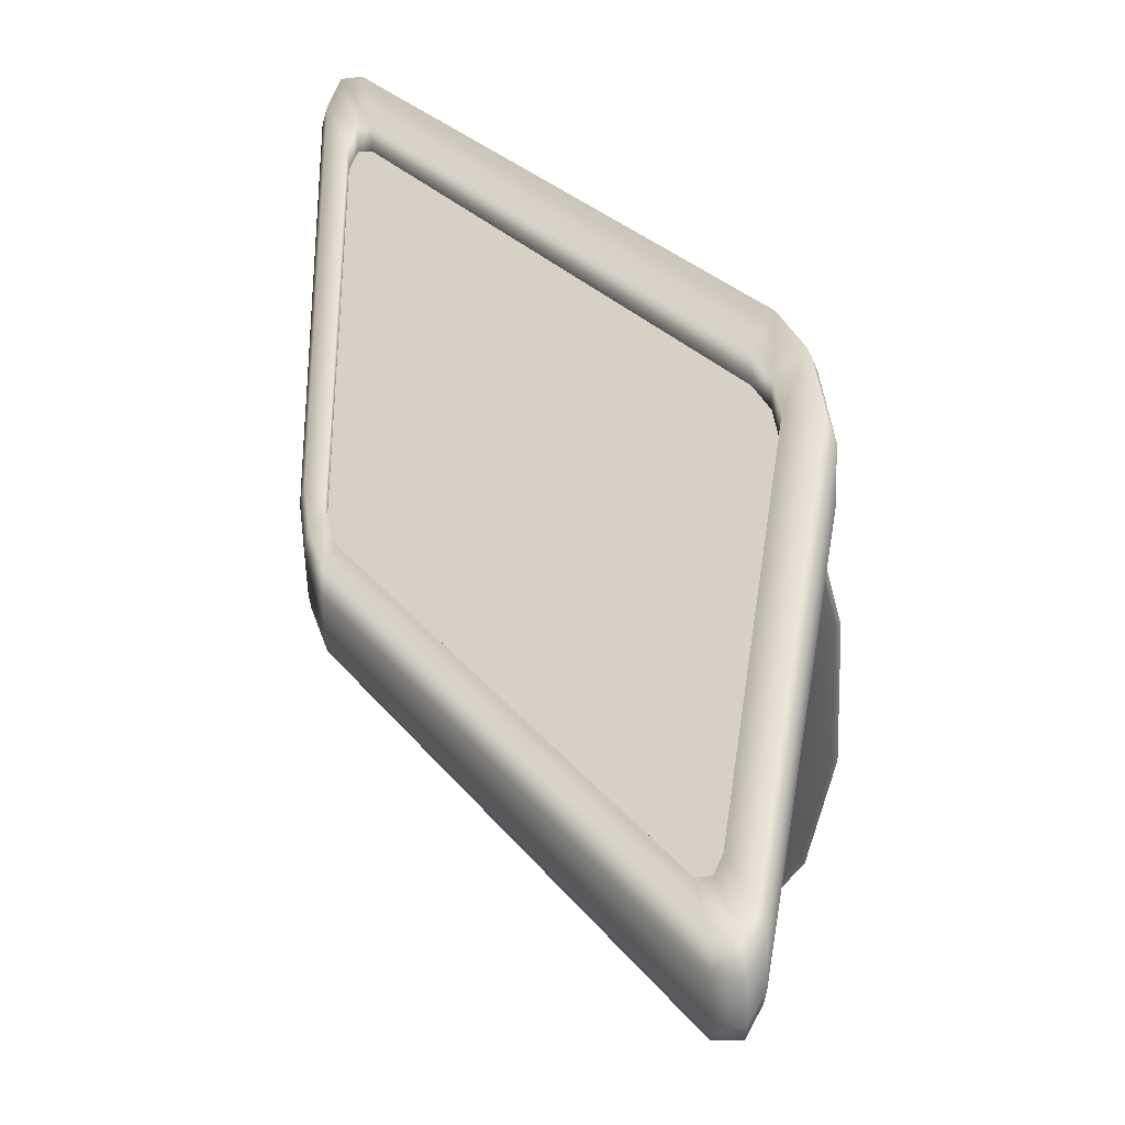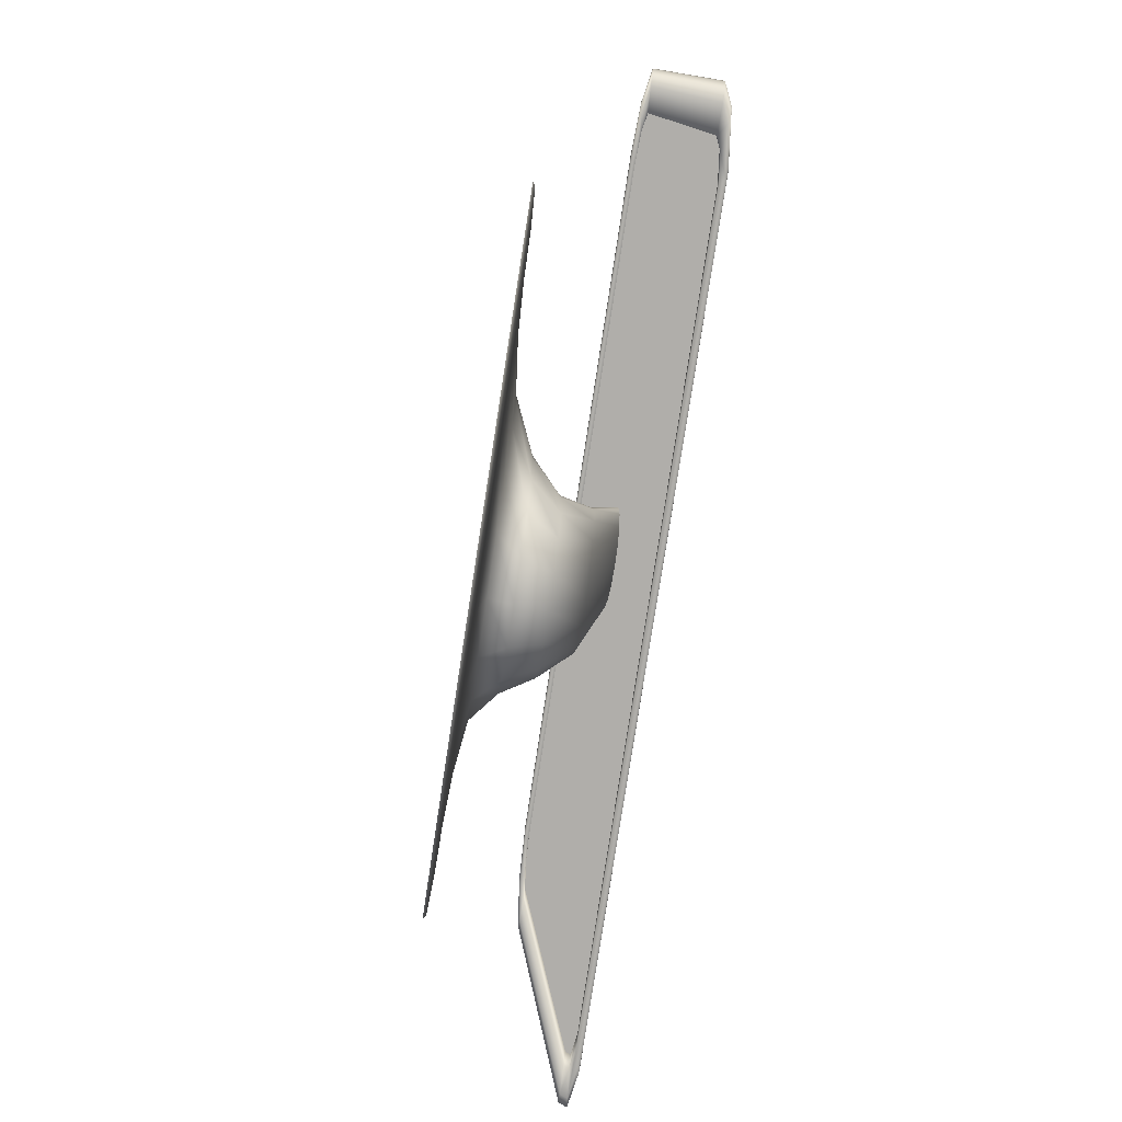
<metadata>
{"format":"obj","ext":"obj","renderer":"f3d","projection":"perspective","resolution":1024,"background":"white","views":[{"elev":26.8,"azim":-119.2,"up":"+Z"},{"elev":-77.7,"azim":81.3,"up":"+Z"}]}
</metadata>
<code>
g pCube1
v 0.0578 0.006055 -0.3032
v 0.07419 -0.04927 -0.2969
v 0.1376 -0.04959 -0.2562
v 0.1066 0.005425 -0.271
v 0.04809 0.06562 -0.1862
v 0 0.06592 -0.195
v 0 0.006264 -0.3139
v -0.04809 0.06562 -0.1862
v -0.0578 0.006055 -0.3032
v 0.1795 -0.05011 -0.1884
v 0.2496 -0.09237 -0.1281
v 0.1893 -0.09216 -0.2195
v 0.08834 0.0647 -0.1599
v 0.03472 0.121 0.105
v 0 0.1213 0.1005
v -0.03472 0.121 0.105
v 0.0638 0.12 0.1182
v -0.0638 0.12 0.1182
v -0.08834 0.0647 -0.1599
v 0.1374 0.004376 -0.2173
v 0.1129 0.06318 -0.1161
v 0.0816 0.1183 0.1397
v -0.1066 0.005425 -0.271
v -0.07419 -0.04927 -0.2969
v -0.1376 -0.04959 -0.2562
v -0.1129 0.06318 -0.1161
v -0.0816 0.1183 0.1397
v -0.08767 0.1163 0.1653
v -0.1215 0.06136 -0.06357
v -0.1374 0.004376 -0.2173
v 0.1215 0.06136 -0.06357
v 0.08767 0.1163 0.1653
v -0.1795 -0.05011 -0.1884
v -0.1893 -0.09216 -0.2195
v -0.1493 0.003117 -0.1528
v -0.1139 0.05954 -0.01105
v -0.1412 0.001859 -0.08839
v 0.1493 0.003117 -0.1528
v -0.1974 -0.05074 -0.107
v -0.2496 -0.09237 -0.1281
v -0.189 -0.05137 -0.02558
v -0.1123 0.0008096 -0.0347
v 0.1412 0.001859 -0.08839
v 0.1139 0.05954 -0.01105
v 0.1974 -0.05074 -0.107
v 0.189 -0.05137 -0.02558
v 0.2777 -0.09263 -0.01844
v -0.2777 -0.09263 -0.01844
v -0.1519 -0.0519 0.04225
v -0.06163 0.0001802 -0.002477
v 0.1519 -0.0519 0.04225
v 0.1123 0.0008096 -0.0347
v 0.2687 -0.09288 0.09121
v -0.2687 -0.09288 0.09121
v -0.08375 -0.05221 0.08294
v 4.657e-10 -2.963e-05 0.008263
v 0.08375 -0.05221 0.08294
v 0.06163 0.0001802 -0.002477
v 1.746e-09 -0.05231 0.09651
v 0.218 -0.09309 0.1826
v -0.218 -0.09309 0.1826
v -0.1206 -0.09321 0.2374
v 0.1206 -0.09321 0.2374
v 1.863e-09 -0.09326 0.2557
v 0.2972 -0.1043 0.2447
v 0.1649 -0.1043 0.3165
v 1.863e-09 -0.1044 0.3404
v -0.1649 -0.1043 0.3165
v -0.2972 -0.1043 0.2447
v -0.3643 -0.1043 0.1251
v 0.3643 -0.1043 0.1251
v -0.374 -0.1042 -0.01844
v 0.374 -0.1042 -0.01844
v -0.3337 -0.1041 -0.162
v 0.3337 -0.1041 -0.162
v -0.2513 -0.1041 -0.2816
v 0.2513 -0.1041 -0.2816
v 0.1015 -0.09204 -0.2743
v -0.1343 -0.1041 -0.3534
v -0.1015 -0.09204 -0.2743
v 0.1343 -0.1041 -0.3534
v 0 -0.092 -0.2926
v -1.863e-09 -0.104 -0.3773
v 0.4702 -0.1085 -0.01844
v 0.4179 -0.1085 -0.1959
v 0.3133 -0.1085 -0.3438
v 0.1671 -0.1085 -0.4325
v 0 -0.1085 -0.4621
v -0.1671 -0.1085 -0.4325
v 0.4599 -0.1085 0.159
v -0.3133 -0.1085 -0.3438
v 0.3764 -0.1085 0.3069
v -0.4179 -0.1085 -0.1959
v 0.2091 -0.1085 0.3956
v -0.4702 -0.1085 -0.01844
v 3.725e-09 -0.1085 0.4252
v -0.4599 -0.1085 0.159
v -0.2091 -0.1085 0.3956
v -0.3764 -0.1085 0.3069
v 0.246 -0.1094 0.4616
v -1.397e-09 -0.1094 0.4959
v -0.246 -0.1094 0.4616
v -0.4424 -0.1094 0.3587
v -0.5396 -0.1094 0.1873
v -0.5505 -0.1094 -0.01844
v -0.488 -0.1094 -0.2242
v 0.4424 -0.1094 0.3587
v 0 -0.113 0.5594
v -0.5018 -0.113 0.4053
v -0.6227 -0.113 -0.01844
v -0.365 -0.1094 -0.3956
v 0.5396 -0.1094 0.1873
v -0.2792 -0.113 0.5209
v -0.6113 -0.113 0.2127
v -0.5084 -0.1178 0.4105
v -0.2829 -0.1178 0.5275
v -0.6193 -0.1178 0.2155
v -0.6307 -0.1178 -0.01844
v 0 -0.1178 0.5665
v -0.5581 -0.1178 -0.2524
v 0.2792 -0.113 0.5209
v 0.2829 -0.1178 0.5275
v -0.5511 -0.113 -0.2496
v -0.4167 -0.1178 -0.4474
v 0.5018 -0.113 0.4053
v 0.5084 -0.1178 0.4105
v -0.4115 -0.113 -0.4422
v -0.2217 -0.1178 -0.5644
v 0.6113 -0.113 0.2127
v 0.6193 -0.1178 0.2155
v -0.219 -0.113 -0.5578
v 0 -0.1178 -0.6034
v 0.6227 -0.113 -0.01844
v 0.6307 -0.1178 -0.01844
v -0.1944 -0.1094 -0.4984
v 0 -0.113 -0.5963
v 0.2217 -0.1178 -0.5644
v -9.313e-10 -0.1094 -0.5327
v 0.1944 -0.1094 -0.4984
v 0.219 -0.113 -0.5578
v 0.4167 -0.1178 -0.4474
v 0.365 -0.1094 -0.3956
v 0.4115 -0.113 -0.4422
v 0.488 -0.1094 -0.2242
v 0.5511 -0.113 -0.2496
v 0.5581 -0.1178 -0.2524
v 0.5505 -0.1094 -0.01844
v 0 0.006264 -0.3139
v 0.07419 -0.04927 -0.2969
v 0.0578 0.006055 -0.3032
v -1.281e-09 -0.04917 -0.3104
v -0.0578 0.006055 -0.3032
v -0.07419 -0.04927 -0.2969
v 0.1015 -0.09204 -0.2743
v 0.1893 -0.09216 -0.2195
v 0.1376 -0.04959 -0.2562
v 0 -0.092 -0.2926
v -0.1015 -0.09204 -0.2743
v -0.1376 -0.04959 -0.2562
v -0.1893 -0.09216 -0.2195
v 0.1123 0.0008096 -0.0347
v 0.1139 0.05954 -0.01105
v 0.1412 0.001859 -0.08839
v 0.08977 0.05802 0.03274
v 0.06163 0.0001802 -0.002477
v 0.04904 0.0571 0.05904
v 4.657e-10 -2.963e-05 0.008263
v 0.0638 0.1126 0.2125
v 0.0816 0.1143 0.191
v 0.08767 0.1163 0.1653
v 0.1215 0.06136 -0.06357
v 0.03472 0.1116 0.2256
v 0 0.0568 0.06782
v -0.06163 0.0001802 -0.002477
v 0 0.1113 0.2301
v -0.04904 0.0571 0.05904
v -0.1123 0.0008096 -0.0347
v -0.03472 0.1116 0.2256
v -0.08977 0.05802 0.03274
v -0.1412 0.001859 -0.08839
v -0.0638 0.1126 0.2125
v -0.1139 0.05954 -0.01105
v -0.0816 0.1143 0.191
v -0.1215 0.06136 -0.06357
v -0.08767 0.1163 0.1653
v -0.7015 0.1625 -0.2108
v -0.6704 0.163 -0.2151
v 0.6594 0.163 -0.2151
v 0.6905 0.1625 -0.2108
v -0.7295 0.1612 -0.1981
v 0.7185 0.1612 -0.1981
v -0.7518 0.1591 -0.1783
v 0.7407 0.1591 -0.1783
v -0.7661 0.1564 -0.1533
v 0.755 0.1564 -0.1533
v -0.771 0.1535 -0.1257
v 0.76 0.1535 -0.1257
v -0.771 0.07698 0.5899
v 0.76 0.07698 0.5899
v -0.7661 0.07403 0.6175
v 0.755 0.07403 0.6175
v -0.7518 0.07137 0.6424
v 0.7407 0.07137 0.6424
v -0.7295 0.06925 0.6622
v 0.7185 0.06925 0.6622
v -0.7015 0.06789 0.6749
v 0.6905 0.06789 0.6749
v -0.6704 0.06743 0.6793
v 0.6594 0.06743 0.6793
v -0.7204 0.07655 0.5962
v -0.7251 0.1531 -0.04924
v -0.7251 0.1512 -0.1024
v -0.7204 0.0784 0.6494
v -0.6861 0.07206 0.6382
v -0.8207 0.1558 -0.07263
v -0.707 0.1583 -0.09866
v -0.7925 0.1639 -0.148
v -0.814 0.07452 0.6879
v -0.6597 0.1616 -0.1292
v -0.7171 0.1691 -0.1968
v 0.706 0.1691 -0.1968
v 0.6487 0.1616 -0.1292
v 0.6959 0.1583 -0.09866
v 0.7815 0.1639 -0.148
v 0.714 0.1531 -0.04924
v 0.8097 0.1558 -0.07263
v -0.7591 0.06735 0.755
v 0.8029 0.07452 0.6879
v -0.6861 0.0739 0.6914
v -0.6743 0.06467 0.7801
v -0.6305 0.07034 0.6543
v -0.6305 0.07219 0.7074
v 0.6633 0.06467 0.7801
v 0.6195 0.07219 0.7074
v 0.6195 0.07034 0.6543
v 0.7481 0.06735 0.755
v 0.675 0.07206 0.6382
v 0.675 0.0739 0.6914
v 0.7094 0.07655 0.5962
v 0.7094 0.0784 0.6494
v 0.714 0.1512 -0.1024
v -0.7251 0.1512 -0.1024
v -0.7251 0.1531 -0.04924
v -0.707 0.1583 -0.09866
v -0.707 0.1565 -0.1518
v -0.6597 0.1616 -0.1292
v -0.6597 0.1598 -0.1824
v 0.6487 0.1616 -0.1292
v 0.6487 0.1598 -0.1824
v 0.6959 0.1583 -0.09866
v 0.6959 0.1565 -0.1518
v 0.714 0.1531 -0.04924
v 0.714 0.1512 -0.1024
v -0.7518 0.1563 -0.2587
v -0.771 0.1487 -0.2627
v -0.771 0.1507 -0.2062
v -0.7518 0.1543 -0.3153
v -0.7015 0.1598 -0.2912
v -0.7015 0.1578 -0.3478
v 0.6905 0.1598 -0.2912
v 0.6905 0.1578 -0.3478
v 0.7407 0.1563 -0.2587
v 0.7407 0.1543 -0.3153
v 0.76 0.1507 -0.2062
v 0.76 0.1487 -0.2627
v -0.8207 0.1491 -0.2662
v -0.7925 0.1571 -0.3416
v -0.814 0.06779 0.4943
v -0.7171 0.1623 -0.3903
v -0.7661 0.06927 0.4805
v 0.706 0.1623 -0.3903
v -0.7591 0.06062 0.5614
v 0.7815 0.1571 -0.3416
v -0.7295 0.06449 0.5252
v 0.8097 0.1491 -0.2662
v 0.755 0.06927 0.4805
v 0.8029 0.06779 0.4943
v 0.7185 0.06449 0.5252
v 0.7481 0.06062 0.5614
v -0.6743 0.05794 0.5865
v -0.6704 0.06266 0.5423
v 0.6594 0.06266 0.5423
v 0.6633 0.05794 0.5865
v -0.771 0.1507 -0.2062
v -0.771 0.1487 -0.2627
v -0.7661 0.06927 0.4805
v -0.7661 0.07123 0.5371
v -0.7295 0.06449 0.5252
v -0.7295 0.06645 0.5818
v -0.6704 0.06266 0.5423
v -0.6704 0.06463 0.5989
v 0.6594 0.06463 0.5989
v 0.6594 0.06266 0.5423
v 0.7185 0.06449 0.5252
v 0.7185 0.06645 0.5818
v 0.755 0.06927 0.4805
v 0.755 0.07123 0.5371
v 0.76 0.1487 -0.2627
v 0.76 0.1507 -0.2062
v 0.6905 0.1598 -0.2912
v 0.6594 0.1602 -0.2956
v -0.6704 0.1602 -0.2956
v -0.7015 0.1598 -0.2912
v 0.7185 0.1584 -0.2785
v -0.7295 0.1584 -0.2785
v 0.7407 0.1563 -0.2587
v -0.7518 0.1563 -0.2587
v 0.755 0.1536 -0.2338
v -0.7661 0.1536 -0.2338
v 0.76 0.1507 -0.2062
v -0.771 0.1507 -0.2062
v 0.76 0.07419 0.5094
v -0.771 0.07419 0.5094
v 0.755 0.07123 0.5371
v -0.7661 0.07123 0.5371
v 0.7407 0.06857 0.562
v -0.7518 0.06857 0.562
v 0.7185 0.06645 0.5818
v -0.7295 0.06645 0.5818
v 0.6905 0.0651 0.5945
v -0.7015 0.0651 0.5945
v 0.6594 0.06463 0.5989
v -0.6704 0.06463 0.5989
v -0.8518 0.151 -0.22
v -0.8518 0.1543 -0.1232
v -0.8438 0.07191 0.6481
v -0.8438 0.06855 0.5514
v -0.7776 0.05988 0.6324
v -0.7776 0.06325 0.7292
v -0.6768 0.05667 0.6625
v -0.6768 0.06004 0.7593
v 0.6657 0.06004 0.7593
v 0.6657 0.05667 0.6625
v 0.7666 0.05988 0.6324
v 0.7666 0.06325 0.7292
v 0.8328 0.06855 0.5514
v 0.8328 0.07191 0.6481
v 0.8407 0.1543 -0.1232
v 0.8407 0.151 -0.22
v -0.8518 0.151 -0.22
v -0.8179 0.1639 -0.2128
v -0.8518 0.1543 -0.1232
v -0.8179 0.1606 -0.3096
v -0.7268 0.1702 -0.2717
v -0.7268 0.1669 -0.3685
v 0.7157 0.1669 -0.3685
v 0.7157 0.1702 -0.2717
v 0.8069 0.1639 -0.2128
v 0.8069 0.1606 -0.3096
v 0.8407 0.1543 -0.1232
v 0.8407 0.151 -0.22
v -0.8419 0.1498 -0.2523
v -0.8518 0.151 -0.22
v -0.8438 0.06855 0.5514
v -0.8344 0.06769 0.5156
v -0.7776 0.05988 0.6324
v -0.7717 0.0595 0.5922
v -0.6768 0.05667 0.6625
v -0.676 0.05646 0.6207
v 0.6657 0.05667 0.6625
v 0.665 0.05646 0.6207
v 0.7666 0.05988 0.6324
v 0.7607 0.0595 0.5922
v 0.8328 0.06855 0.5514
v 0.8233 0.06769 0.5156
v 0.8407 0.151 -0.22
v 0.8309 0.1498 -0.2523
v -0.8207 0.1491 -0.2662
v -0.814 0.06779 0.4943
v -0.7925 0.1571 -0.3416
v -0.7591 0.06062 0.5614
v -0.8099 0.1589 -0.3375
v -0.6743 0.05794 0.5865
v -0.7171 0.1623 -0.3903
v -0.7237 0.1648 -0.3932
v 0.6633 0.05794 0.5865
v 0.706 0.1623 -0.3903
v 0.7126 0.1648 -0.3932
v 0.7481 0.06062 0.5614
v 0.7815 0.1571 -0.3416
v 0.7988 0.1589 -0.3375
v 0.8029 0.06779 0.4943
v 0.8097 0.1491 -0.2662
v -0.8518 0.1543 -0.1232
v -0.814 0.07452 0.6879
v -0.8438 0.07191 0.6481
v -0.8207 0.1558 -0.07263
v -0.8179 0.1639 -0.2128
v -0.7925 0.1639 -0.148
v -0.7268 0.1702 -0.2717
v -0.7171 0.1691 -0.1968
v 0.7157 0.1702 -0.2717
v 0.706 0.1691 -0.1968
v 0.8069 0.1639 -0.2128
v 0.7815 0.1639 -0.148
v 0.8407 0.1543 -0.1232
v 0.8097 0.1558 -0.07263
v 0.8328 0.07191 0.6481
v 0.8029 0.07452 0.6879
v -0.8438 0.07191 0.6481
v -0.814 0.07452 0.6879
v -0.7591 0.06735 0.755
v -0.7776 0.06325 0.7292
v -0.6743 0.06467 0.7801
v -0.6768 0.06004 0.7593
v 0.6657 0.06004 0.7593
v 0.6633 0.06467 0.7801
v 0.7481 0.06735 0.755
v 0.7666 0.06325 0.7292
v 0.8029 0.07452 0.6879
v 0.8328 0.07191 0.6481
v -0.8099 0.1589 -0.3375
v -0.8518 0.151 -0.22
v -0.8419 0.1498 -0.2523
v -0.8179 0.1606 -0.3096
v -0.7237 0.1648 -0.3932
v -0.7268 0.1669 -0.3685
v 0.7126 0.1648 -0.3932
v 0.7157 0.1669 -0.3685
v 0.7988 0.1589 -0.3375
v 0.8069 0.1606 -0.3096
v 0.8309 0.1498 -0.2523
v 0.8407 0.151 -0.22
g pCube1_0
f 3 2 1
f 4 3 1
f 4 1 5
f 5 1 6
f 1 7 6
f 6 7 8
f 7 9 8
f 3 4 10
f 10 11 3
f 11 12 3
f 13 4 5
f 14 5 6
f 13 5 14
f 15 14 6
f 15 6 16
f 6 8 16
f 17 13 14
f 16 8 18
f 8 9 19
f 8 19 18
f 4 13 20
f 4 20 10
f 13 17 21
f 13 21 20
f 17 22 21
f 9 23 19
f 9 24 23
f 24 25 23
f 19 26 18
f 26 19 23
f 26 27 18
f 28 27 26
f 29 28 26
f 30 26 23
f 30 23 25
f 29 26 30
f 21 22 31
f 22 32 31
f 33 30 25
f 25 34 33
f 35 29 30
f 35 30 33
f 36 29 35
f 37 36 35
f 21 31 38
f 20 21 38
f 39 35 33
f 37 35 39
f 34 40 33
f 33 40 39
f 41 37 39
f 42 37 41
f 38 31 43
f 31 44 43
f 20 38 45
f 10 20 45
f 38 43 46
f 45 38 46
f 45 47 10
f 47 11 10
f 40 48 39
f 39 48 41
f 49 42 41
f 50 42 49
f 46 43 51
f 43 52 51
f 46 53 45
f 53 47 45
f 48 54 41
f 41 54 49
f 55 50 49
f 56 50 55
f 51 52 57
f 52 58 57
f 58 56 59
f 59 56 55
f 57 58 59
f 51 60 46
f 60 53 46
f 49 61 55
f 54 61 49
f 55 62 59
f 61 62 55
f 57 63 51
f 63 60 51
f 59 64 57
f 62 64 59
f 64 63 57
f 60 65 53
f 63 66 60
f 66 65 60
f 64 67 63
f 67 66 63
f 62 68 64
f 68 67 64
f 61 69 62
f 69 68 62
f 54 70 61
f 70 69 61
f 65 71 53
f 53 71 47
f 72 70 54
f 48 72 54
f 71 73 47
f 47 73 11
f 74 72 48
f 40 74 48
f 73 75 11
f 11 75 12
f 76 74 40
f 34 76 40
f 75 77 12
f 12 77 78
f 79 76 34
f 80 79 34
f 77 81 78
f 78 81 82
f 82 83 80
f 83 79 80
f 81 83 82
f 73 84 75
f 75 85 77
f 84 85 75
f 77 86 81
f 85 86 77
f 81 87 83
f 86 87 81
f 83 88 79
f 87 88 83
f 79 89 76
f 88 89 79
f 90 84 73
f 71 90 73
f 89 91 76
f 76 91 74
f 92 90 71
f 65 92 71
f 91 93 74
f 74 93 72
f 94 92 65
f 66 94 65
f 93 95 72
f 72 95 70
f 96 94 66
f 67 96 66
f 95 97 70
f 70 97 69
f 98 96 67
f 68 98 67
f 69 99 68
f 97 99 69
f 99 98 68
f 94 100 92
f 96 101 94
f 101 100 94
f 98 102 96
f 102 101 96
f 99 103 98
f 103 102 98
f 97 104 99
f 104 103 99
f 95 105 97
f 105 104 97
f 106 105 95
f 93 106 95
f 100 107 92
f 92 107 90
f 101 108 100
f 101 102 108
f 103 109 102
f 103 104 109
f 105 110 104
f 105 106 110
f 111 106 93
f 91 111 93
f 107 112 90
f 90 112 84
f 102 113 108
f 109 113 102
f 104 114 109
f 110 114 104
f 109 115 113
f 109 114 115
f 115 116 113
f 113 116 108
f 114 117 115
f 118 117 114
f 110 118 114
f 116 119 108
f 120 118 110
f 108 119 121
f 108 121 100
f 119 122 121
f 100 121 107
f 123 120 110
f 106 123 110
f 124 120 123
f 121 122 125
f 121 125 107
f 122 126 125
f 107 125 112
f 127 123 106
f 127 124 123
f 128 124 127
f 111 127 106
f 125 126 129
f 125 129 112
f 126 130 129
f 131 128 127
f 131 127 111
f 132 128 131
f 129 130 133
f 112 129 133
f 130 134 133
f 135 131 111
f 135 111 91
f 89 135 91
f 136 132 131
f 136 131 135
f 137 132 136
f 138 135 89
f 138 136 135
f 88 138 89
f 139 138 88
f 138 139 136
f 87 139 88
f 140 137 136
f 139 140 136
f 141 137 140
f 142 139 87
f 86 142 87
f 143 140 139
f 143 141 140
f 142 143 139
f 144 142 86
f 142 144 143
f 85 144 86
f 143 145 141
f 144 145 143
f 145 146 141
f 134 146 145
f 133 134 145
f 133 145 144
f 147 144 85
f 147 133 144
f 84 147 85
f 147 112 133
f 112 147 84
f 150 149 148
f 149 151 148
f 148 151 152
f 151 153 152
f 149 154 151
f 155 154 149
f 156 155 149
f 154 157 151
f 151 157 153
f 157 158 153
f 153 158 159
f 158 160 159
f 163 162 161
f 162 164 161
f 161 164 165
f 164 166 165
f 165 166 167
f 164 162 168
f 164 168 166
f 162 169 168
f 170 169 162
f 171 170 162
f 168 172 166
f 166 173 167
f 166 172 173
f 167 173 174
f 172 175 173
f 173 176 174
f 173 175 176
f 174 176 177
f 175 178 176
f 176 179 177
f 176 178 179
f 177 179 180
f 178 181 179
f 179 182 180
f 179 181 182
f 181 183 182
f 182 183 184
f 183 185 184
f 188 187 186
f 186 189 188
f 186 190 189
f 190 191 189
f 190 192 191
f 192 193 191
f 192 194 193
f 194 195 193
f 194 196 195
f 196 197 195
f 196 198 197
f 198 199 197
f 198 200 199
f 200 201 199
f 200 202 201
f 202 203 201
f 202 204 203
f 204 205 203
f 204 206 205
f 206 207 205
f 206 208 207
f 208 209 207
f 212 211 210
f 211 213 210
f 210 213 214
f 213 211 215
f 211 216 215
f 216 217 215
f 218 213 215
f 216 219 217
f 219 220 217
f 221 220 219
f 222 221 219
f 222 223 221
f 223 224 221
f 223 225 224
f 225 226 224
f 213 218 227
f 228 226 225
f 229 213 227
f 213 229 214
f 229 227 230
f 214 229 231
f 232 229 230
f 229 232 231
f 230 233 232
f 231 232 234
f 233 234 232
f 235 231 234
f 234 233 236
f 235 234 237
f 238 234 236
f 234 238 237
f 238 236 228
f 237 238 239
f 240 238 228
f 238 240 239
f 240 228 225
f 239 240 241
f 240 225 241
f 244 243 242
f 245 244 242
f 246 244 245
f 247 246 245
f 248 246 247
f 249 248 247
f 250 248 249
f 251 250 249
f 252 250 251
f 253 252 251
f 256 255 254
f 255 257 254
f 254 257 258
f 257 259 258
f 258 259 260
f 259 261 260
f 260 261 262
f 261 263 262
f 262 263 264
f 263 265 264
f 255 266 257
f 266 267 257
f 257 267 259
f 268 266 255
f 267 269 259
f 261 259 269
f 270 268 255
f 271 261 269
f 261 271 263
f 272 268 270
f 271 273 263
f 263 273 265
f 274 272 270
f 273 275 265
f 276 265 275
f 277 276 275
f 276 277 278
f 277 279 278
f 280 272 274
f 281 280 274
f 278 279 282
f 280 281 282
f 279 283 282
f 283 280 282
f 286 285 284
f 287 286 284
f 288 286 287
f 289 288 287
f 290 288 289
f 291 290 289
f 291 292 290
f 292 293 290
f 294 293 292
f 295 294 292
f 296 294 295
f 297 296 295
f 298 296 297
f 299 298 297
f 302 301 300
f 300 303 302
f 300 304 303
f 304 305 303
f 304 306 305
f 306 307 305
f 306 308 307
f 308 309 307
f 308 310 309
f 310 311 309
f 310 312 311
f 312 313 311
f 312 314 313
f 314 315 313
f 314 316 315
f 316 317 315
f 316 318 317
f 318 319 317
f 318 320 319
f 320 321 319
f 320 322 321
f 322 323 321
f 326 325 324
f 327 326 324
f 326 327 328
f 329 326 328
f 329 328 330
f 331 329 330
f 331 330 332
f 330 333 332
f 332 333 334
f 335 332 334
f 335 334 336
f 337 335 336
f 337 336 338
f 336 339 338
f 342 341 340
f 341 343 340
f 341 344 343
f 344 345 343
f 346 345 344
f 347 346 344
f 347 348 346
f 348 349 346
f 348 350 349
f 350 351 349
f 354 353 352
f 355 354 352
f 356 354 355
f 357 356 355
f 358 356 357
f 359 358 357
f 358 359 360
f 359 361 360
f 362 360 361
f 363 362 361
f 364 362 363
f 365 364 363
f 364 365 366
f 365 367 366
f 355 352 368
f 369 355 368
f 357 355 369
f 368 352 370
f 371 357 369
f 359 357 371
f 352 372 370
f 373 359 371
f 370 372 374
f 359 373 361
f 372 375 374
f 373 376 361
f 377 374 375
f 363 361 376
f 378 377 375
f 379 363 376
f 377 378 380
f 365 363 379
f 378 381 380
f 382 365 379
f 380 381 383
f 365 382 367
f 381 367 383
f 382 383 367
f 386 385 384
f 385 387 384
f 384 387 388
f 387 389 388
f 388 389 390
f 389 391 390
f 392 390 391
f 393 392 391
f 392 393 394
f 393 395 394
f 394 395 396
f 395 397 396
f 398 396 397
f 399 398 397
f 402 401 400
f 403 402 400
f 404 402 403
f 405 404 403
f 405 406 404
f 406 407 404
f 408 407 406
f 409 408 406
f 410 408 409
f 411 410 409
f 414 413 412
f 413 415 412
f 412 415 416
f 415 417 416
f 418 416 417
f 419 418 417
f 418 419 420
f 419 421 420
f 420 421 422
f 421 423 422

</code>
